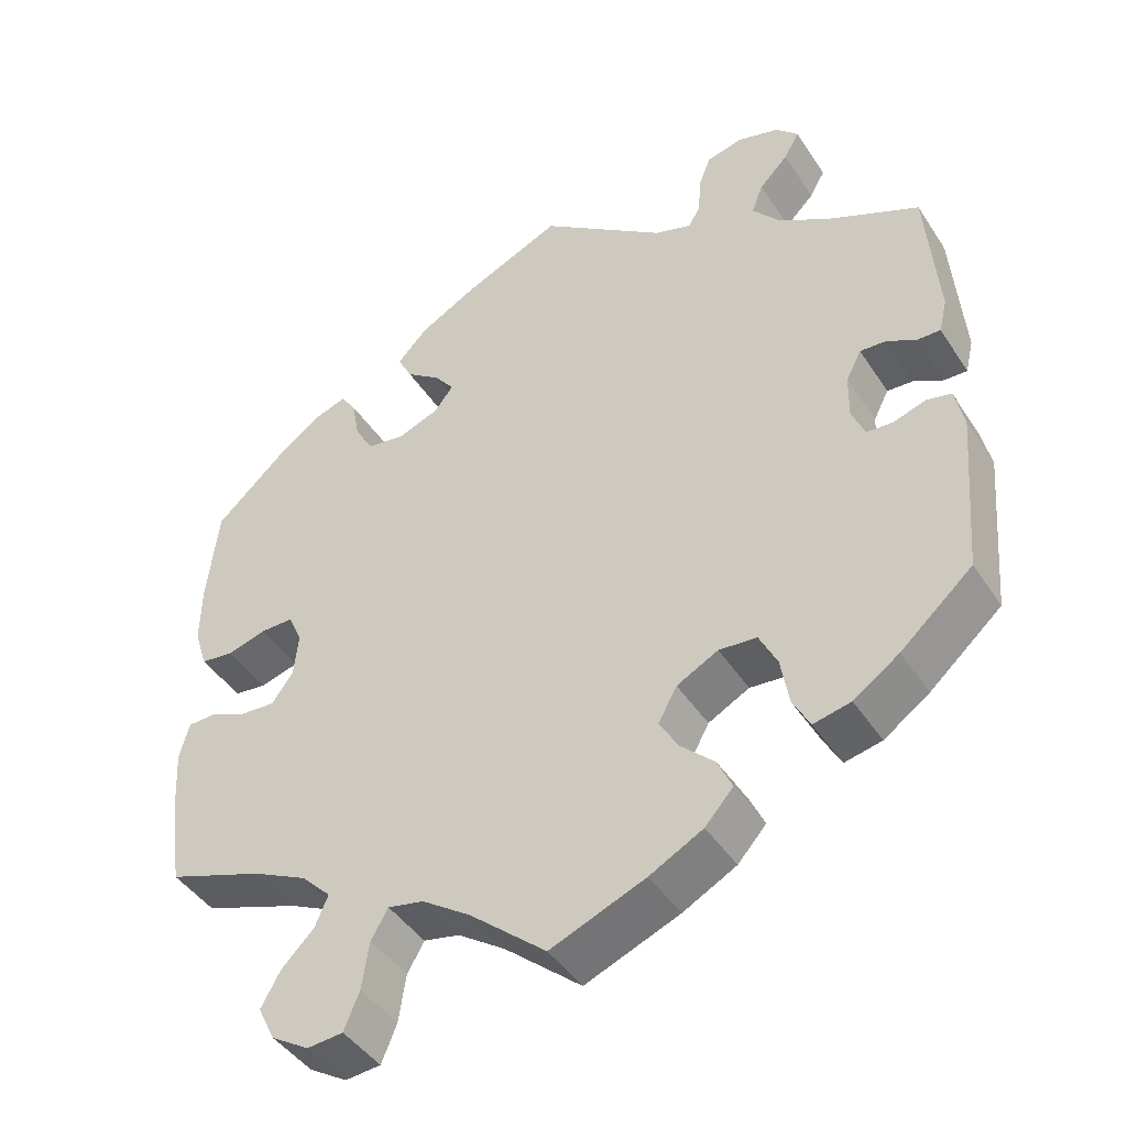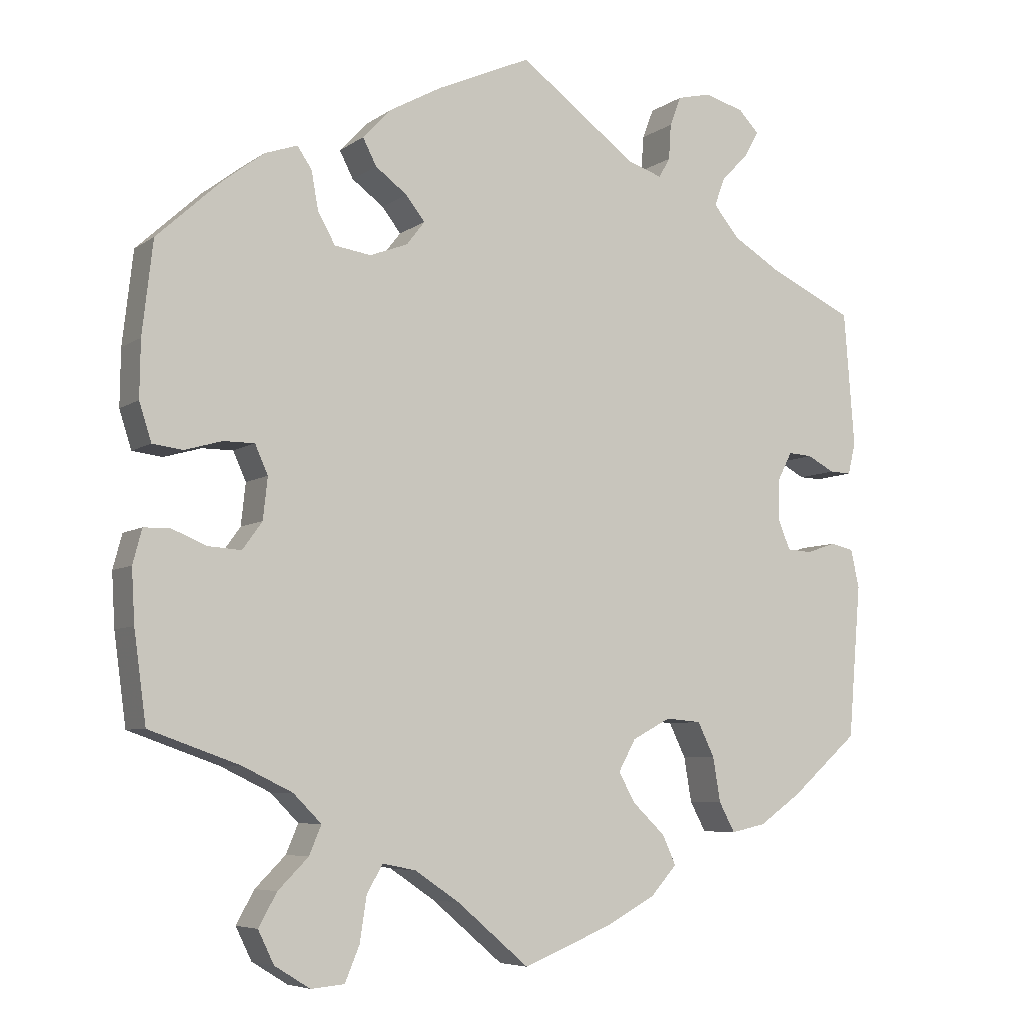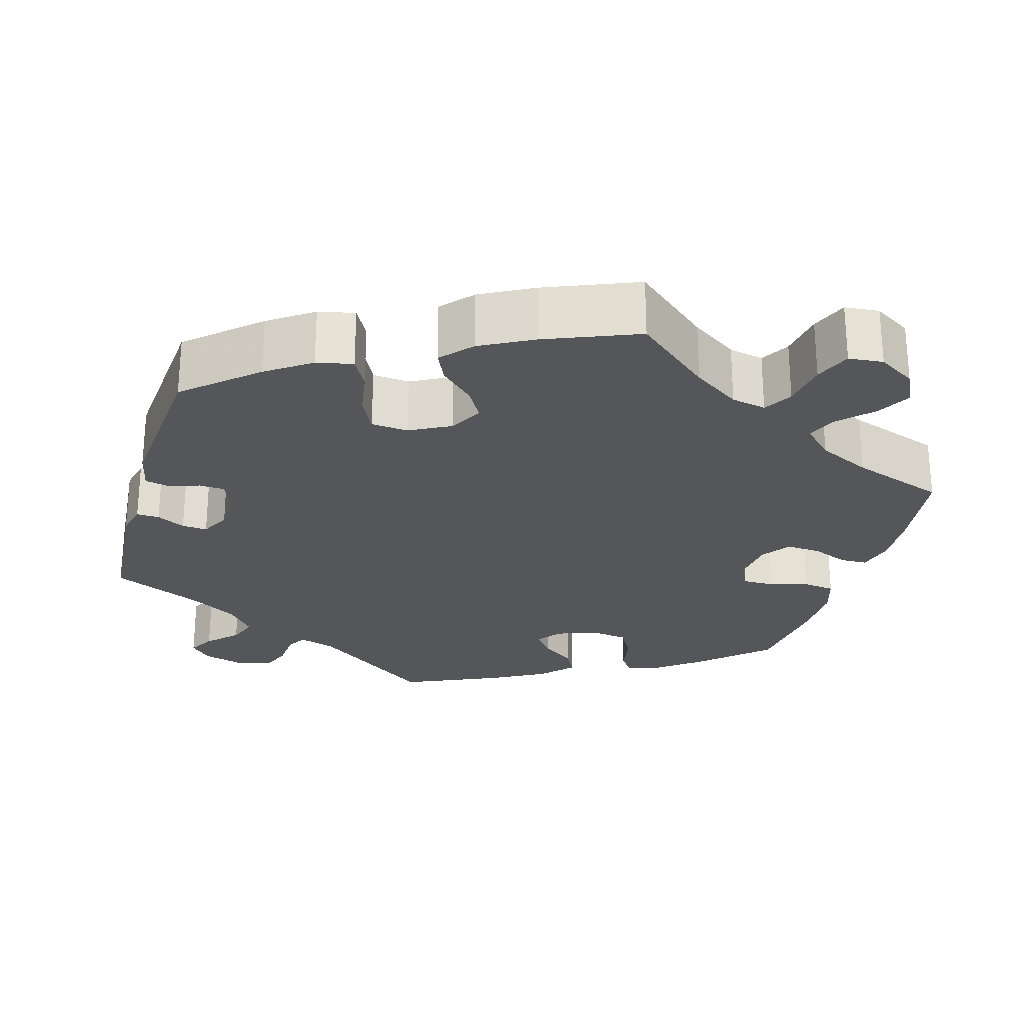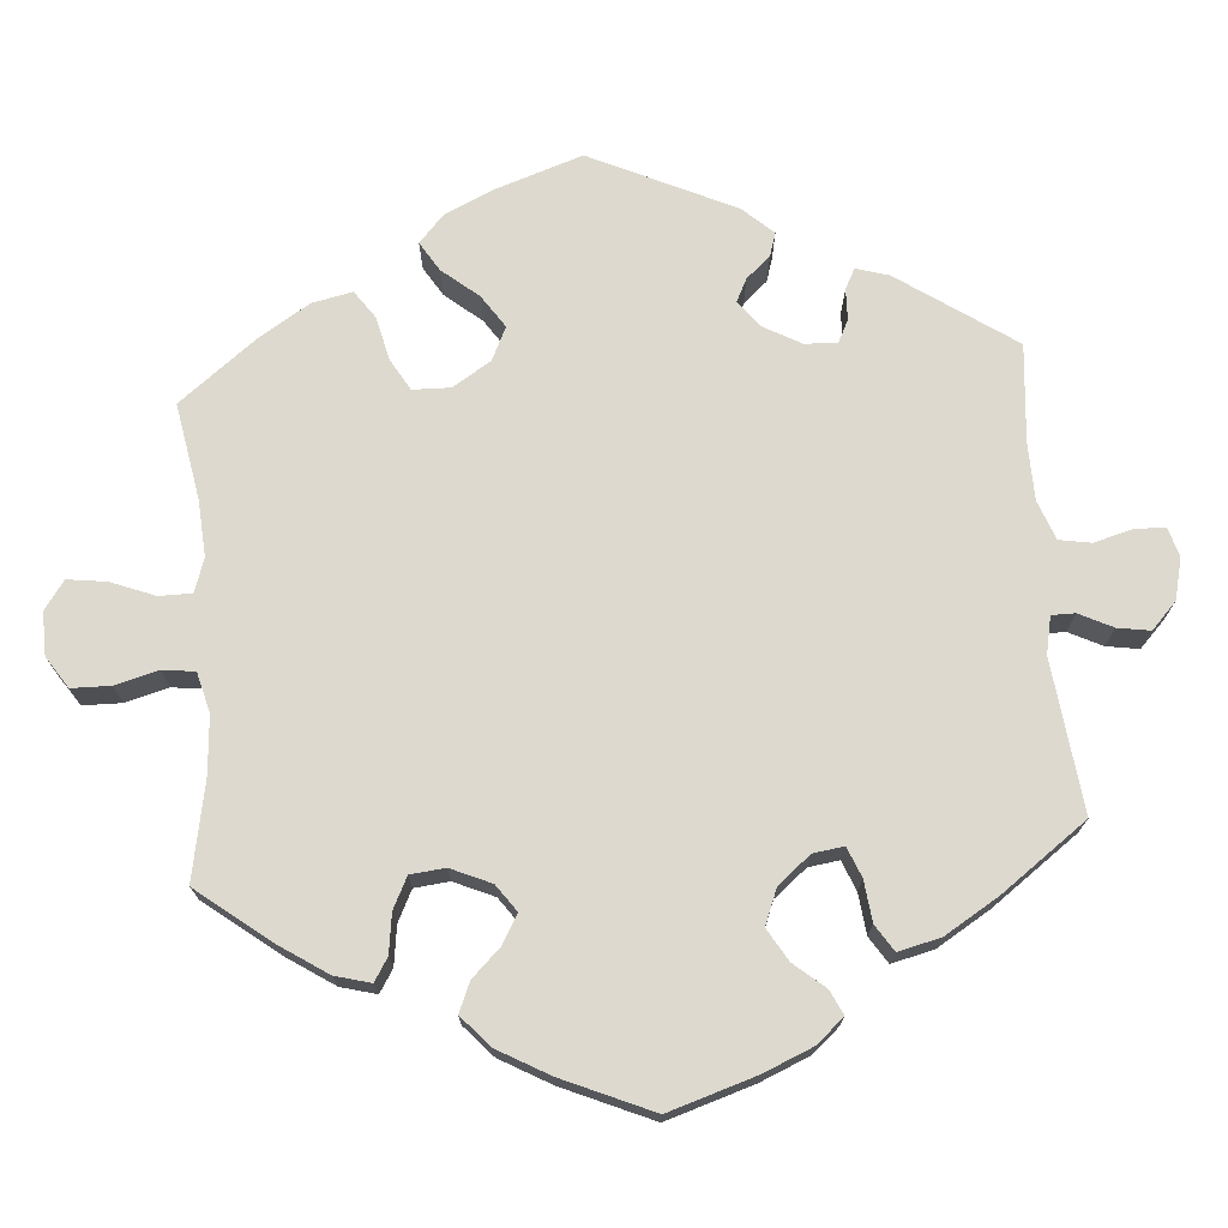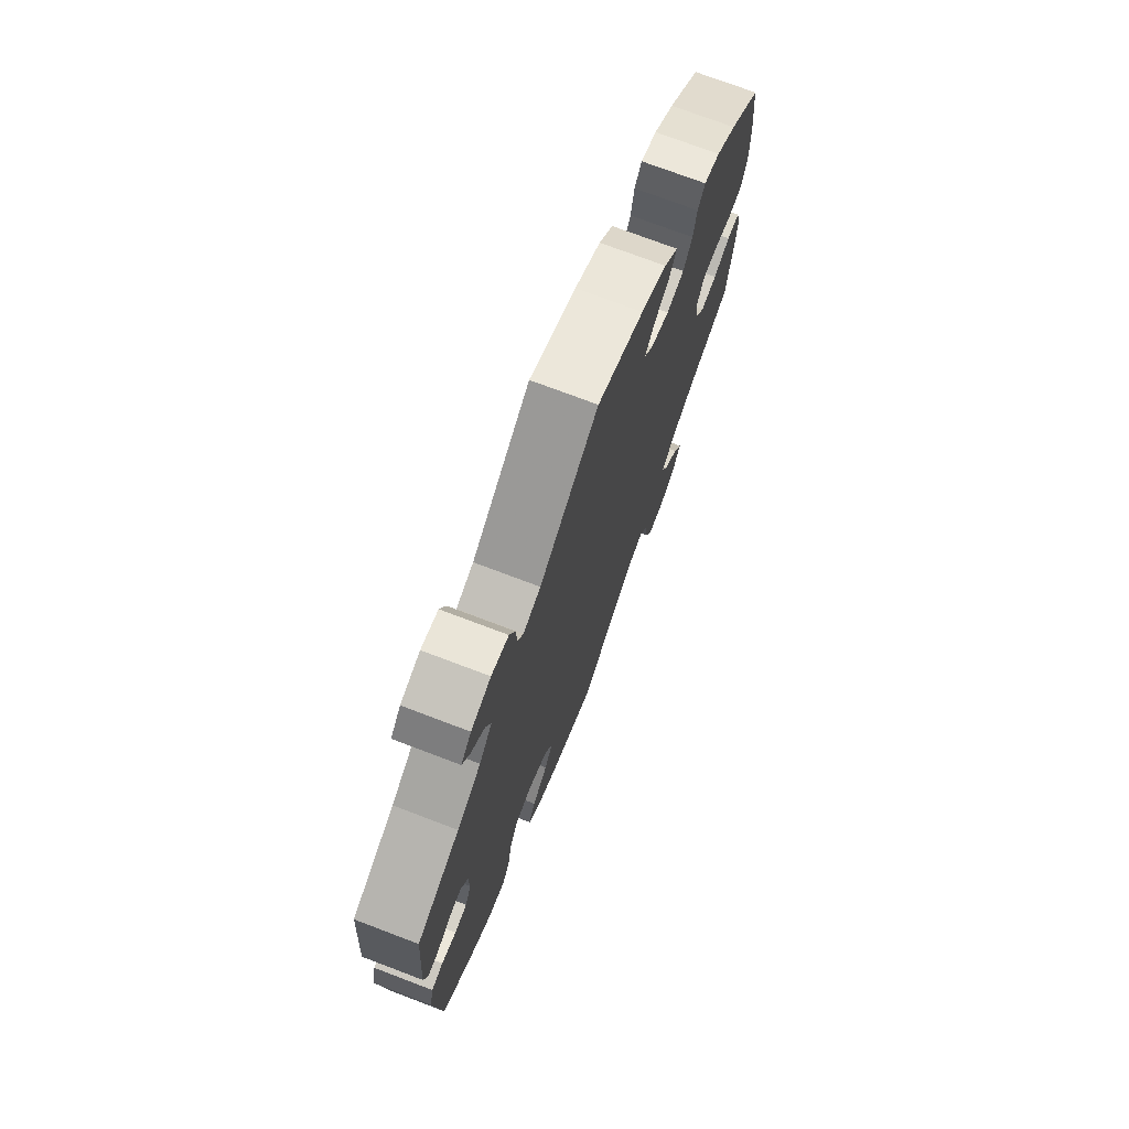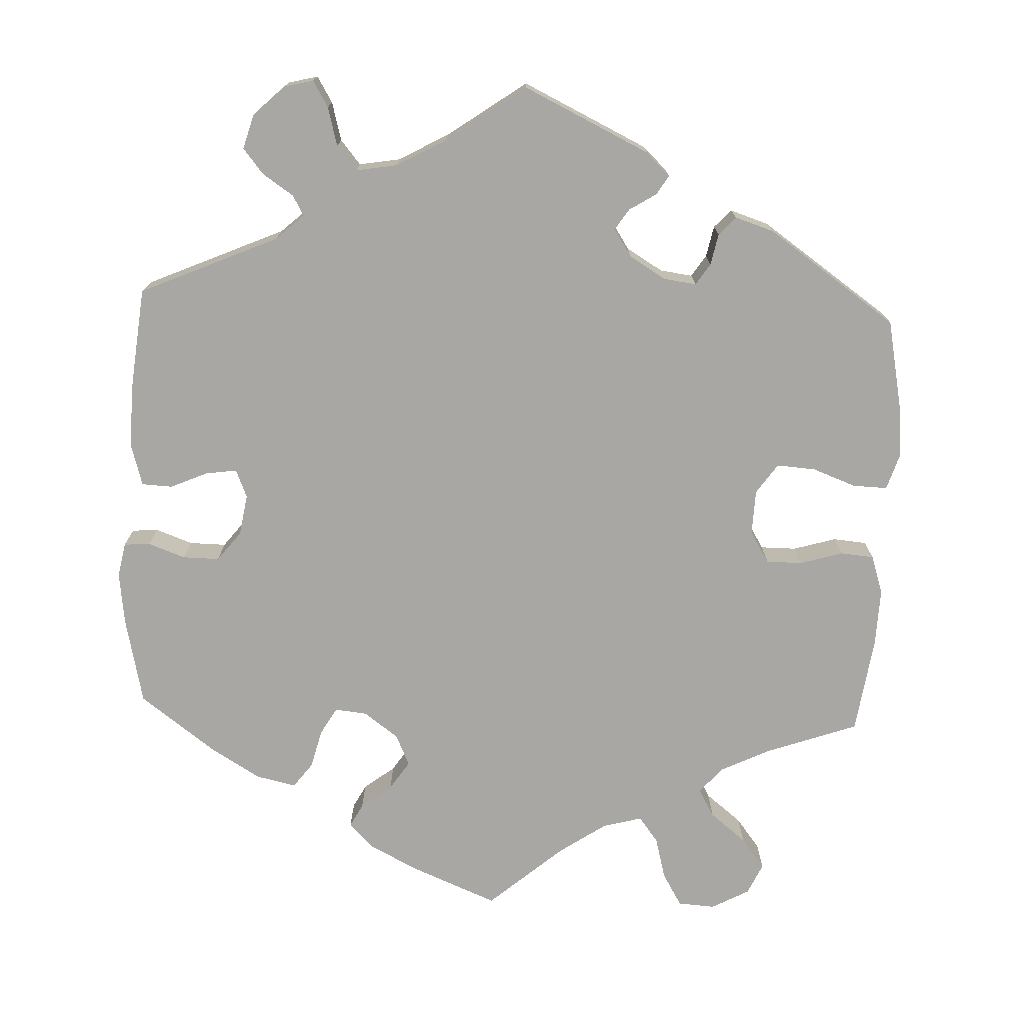
<metadata>
{"format":"obj","ext":"obj","renderer":"f3d","projection":"perspective","resolution":1024,"background":"white","views":[{"elev":-44.1,"azim":31.0,"up":"+Z"},{"elev":-6.4,"azim":-28.4,"up":"+Z"},{"elev":-25.6,"azim":164.0,"up":"+Y"},{"elev":71.8,"azim":-64.4,"up":"+Y"},{"elev":73.7,"azim":110.8,"up":"+Z"},{"elev":-74.5,"azim":57.6,"up":"+Y"}]}
</metadata>
<code>
v 0.156 0.07 0.463
v 0.202 0.07 0.448
v 0.217 0.07 0.474
v 0.22 0.07 0.521
v 0.235 0.07 0.56
v 0.28 0.07 0.571
v 0.332 0.07 0.556
v 0.359 0.07 0.528
v 0.34 0.07 0.494
v 0.304 0.07 0.458
v 0.29 0.07 0.42
v 0.324 0.07 0.379
v 0.387 0.07 0.341
v 0.5 0.07 0.289
v 0.514 0.07 0.111
v 0.504 0.07 0.069
v 0.475 0.07 0.07
v 0.439 0.07 0.089
v 0.407 0.07 0.091
v 0.388 0.07 0.054
v 0.387 0.07 -0.001
v 0.403 0.07 -0.04
v 0.436 0.07 -0.042
v 0.475 0.07 -0.029
v 0.506 0.07 -0.036
v 0.517 0.07 -0.087
v 0.5 0.07 -0.289
v 0.411 0.07 -0.367
v 0.355 0.07 -0.406
v 0.309 0.07 -0.416
v 0.288 0.07 -0.377
v 0.278 0.07 -0.318
v 0.256 0.07 -0.273
v 0.209 0.07 -0.269
v 0.158 0.07 -0.296
v 0.135 0.07 -0.338
v 0.158 0.07 -0.378
v 0.2 0.07 -0.418
v 0.218 0.07 -0.457
v 0.183 0.07 -0.496
v 0.117 0.07 -0.531
v 0 0.07 -0.578
v -0.095 0.07 -0.497
v -0.154 0.07 -0.457
v -0.198 0.07 -0.448
v -0.219 0.07 -0.484
v -0.228 0.07 -0.543
v -0.247 0.07 -0.589
v -0.291 0.07 -0.593
v -0.338 0.07 -0.564
v -0.359 0.07 -0.521
v -0.335 0.07 -0.478
v -0.295 0.07 -0.438
v -0.279 0.07 -0.4
v -0.316 0.07 -0.363
v -0.382 0.07 -0.331
v -0.501 0.07 -0.289
v -0.517 0.07 -0.171
v -0.521 0.07 -0.101
v -0.509 0.07 -0.056
v -0.475 0.07 -0.055
v -0.429 0.07 -0.074
v -0.385 0.07 -0.077
v -0.359 0.07 -0.041
v -0.353 0.07 0.014
v -0.37 0.07 0.052
v -0.411 0.07 0.052
v -0.46 0.07 0.038
v -0.5 0.07 0.043
v -0.516 0.07 0.093
v -0.515 0.07 0.167
v -0.501 0.07 0.289
v -0.416 0.07 0.367
v -0.362 0.07 0.408
v -0.319 0.07 0.423
v -0.3 0.07 0.395
v -0.291 0.07 0.345
v -0.268 0.07 0.304
v -0.22 0.07 0.297
v -0.17 0.07 0.316
v -0.146 0.07 0.347
v -0.171 0.07 0.379
v -0.213 0.07 0.41
v -0.231 0.07 0.445
v -0.193 0.07 0.485
v -0.124 0.07 0.523
v 0 0.07 0.578
v 0.156 0 0.463
v 0.202 0 0.448
v 0.217 0 0.474
v 0.22 0 0.521
v 0.235 0 0.56
v 0.28 0 0.571
v 0.332 0 0.556
v 0.359 0 0.528
v 0.34 0 0.494
v 0.304 0 0.458
v 0.29 0 0.42
v 0.324 0 0.379
v 0.387 0 0.341
v 0.5 0 0.289
v 0.514 0 0.111
v 0.504 0 0.069
v 0.475 0 0.07
v 0.439 0 0.089
v 0.407 0 0.091
v 0.388 0 0.054
v 0.387 0 -0.001
v 0.403 0 -0.04
v 0.436 0 -0.042
v 0.475 0 -0.029
v 0.506 0 -0.036
v 0.517 0 -0.087
v 0.5 0 -0.289
v 0.411 0 -0.367
v 0.355 0 -0.406
v 0.309 0 -0.416
v 0.288 0 -0.377
v 0.278 0 -0.318
v 0.256 0 -0.273
v 0.209 0 -0.269
v 0.158 0 -0.296
v 0.135 0 -0.338
v 0.158 0 -0.378
v 0.2 0 -0.418
v 0.218 0 -0.457
v 0.183 0 -0.496
v 0.117 0 -0.531
v 0 0 -0.578
v -0.095 0 -0.497
v -0.154 0 -0.457
v -0.198 0 -0.448
v -0.219 0 -0.484
v -0.228 0 -0.543
v -0.247 0 -0.589
v -0.291 0 -0.593
v -0.338 0 -0.564
v -0.359 0 -0.521
v -0.335 0 -0.478
v -0.295 0 -0.438
v -0.279 0 -0.4
v -0.316 0 -0.363
v -0.382 0 -0.331
v -0.501 0 -0.289
v -0.517 0 -0.171
v -0.521 0 -0.101
v -0.509 0 -0.056
v -0.475 0 -0.055
v -0.429 0 -0.074
v -0.385 0 -0.077
v -0.359 0 -0.041
v -0.353 0 0.014
v -0.37 0 0.052
v -0.411 0 0.052
v -0.46 0 0.038
v -0.5 0 0.043
v -0.516 0 0.093
v -0.515 0 0.167
v -0.501 0 0.289
v -0.416 0 0.367
v -0.362 0 0.408
v -0.319 0 0.423
v -0.3 0 0.395
v -0.291 0 0.345
v -0.268 0 0.304
v -0.22 0 0.297
v -0.17 0 0.316
v -0.146 0 0.347
v -0.171 0 0.379
v -0.213 0 0.41
v -0.231 0 0.445
v -0.193 0 0.485
v -0.124 0 0.523
v 0 0 0.578
f 86 87 1
f 85 86 1 2
f 82 83 84 85
f 81 82 85 2
f 80 81 2
f 79 80 2
f 74 75 76 77
f 74 77 78
f 73 74 78
f 72 73 78
f 71 72 78 79
f 67 68 69 70
f 66 67 70 71
f 59 60 61 62
f 59 62 63
f 56 57 58 59
f 55 56 59 63
f 54 55 63 64
f 50 51 52 53
f 50 53 54
f 49 50 54
f 46 47 48 49
f 45 46 49 54
f 44 45 54 64
f 40 41 42 43
f 37 38 39 40
f 36 37 40 43
f 35 36 43 44
f 29 30 31 32
f 29 32 33
f 28 29 33
f 27 28 33
f 26 27 33 34
f 23 24 25 26
f 22 23 26 34
f 15 16 17 18
f 13 14 15 18
f 12 13 18 19
f 11 12 19 20
f 7 8 9 10
f 7 10 11
f 6 7 11
f 3 4 5 6
f 2 3 6 11
f 66 71 79 2
f 35 44 64 65
f 21 22 34 35
f 21 35 65 66
f 20 21 66
f 2 11 20 66
f 88 174 173
f 89 88 173 172
f 172 171 170 169
f 89 172 169 168
f 89 168 167
f 89 167 166
f 164 163 162 161
f 165 164 161
f 165 161 160
f 165 160 159
f 166 165 159 158
f 157 156 155 154
f 158 157 154 153
f 149 148 147 146
f 150 149 146
f 146 145 144 143
f 150 146 143 142
f 151 150 142 141
f 140 139 138 137
f 141 140 137
f 141 137 136
f 136 135 134 133
f 141 136 133 132
f 151 141 132 131
f 130 129 128 127
f 127 126 125 124
f 130 127 124 123
f 131 130 123 122
f 119 118 117 116
f 120 119 116
f 120 116 115
f 120 115 114
f 121 120 114 113
f 113 112 111 110
f 121 113 110 109
f 105 104 103 102
f 105 102 101 100
f 106 105 100 99
f 107 106 99 98
f 97 96 95 94
f 98 97 94
f 98 94 93
f 93 92 91 90
f 98 93 90 89
f 89 166 158 153
f 152 151 131 122
f 122 121 109 108
f 153 152 122 108
f 153 108 107
f 153 107 98 89
f 1 88 89 2
f 2 89 90 3
f 3 90 91 4
f 4 91 92 5
f 5 92 93 6
f 6 93 94 7
f 7 94 95 8
f 8 95 96 9
f 9 96 97 10
f 10 97 98 11
f 11 98 99 12
f 12 99 100 13
f 13 100 101 14
f 14 101 102 15
f 15 102 103 16
f 16 103 104 17
f 17 104 105 18
f 18 105 106 19
f 19 106 107 20
f 20 107 108 21
f 21 108 109 22
f 22 109 110 23
f 23 110 111 24
f 24 111 112 25
f 25 112 113 26
f 26 113 114 27
f 27 114 115 28
f 28 115 116 29
f 29 116 117 30
f 30 117 118 31
f 31 118 119 32
f 32 119 120 33
f 33 120 121 34
f 34 121 122 35
f 35 122 123 36
f 36 123 124 37
f 37 124 125 38
f 38 125 126 39
f 39 126 127 40
f 40 127 128 41
f 41 128 129 42
f 42 129 130 43
f 43 130 131 44
f 44 131 132 45
f 45 132 133 46
f 46 133 134 47
f 47 134 135 48
f 48 135 136 49
f 49 136 137 50
f 50 137 138 51
f 51 138 139 52
f 52 139 140 53
f 53 140 141 54
f 54 141 142 55
f 55 142 143 56
f 56 143 144 57
f 57 144 145 58
f 58 145 146 59
f 59 146 147 60
f 60 147 148 61
f 61 148 149 62
f 62 149 150 63
f 63 150 151 64
f 64 151 152 65
f 65 152 153 66
f 66 153 154 67
f 67 154 155 68
f 68 155 156 69
f 69 156 157 70
f 70 157 158 71
f 71 158 159 72
f 72 159 160 73
f 73 160 161 74
f 74 161 162 75
f 75 162 163 76
f 76 163 164 77
f 77 164 165 78
f 78 165 166 79
f 79 166 167 80
f 80 167 168 81
f 81 168 169 82
f 82 169 170 83
f 83 170 171 84
f 84 171 172 85
f 85 172 173 86
f 86 173 174 87
f 87 174 88 1

</code>
